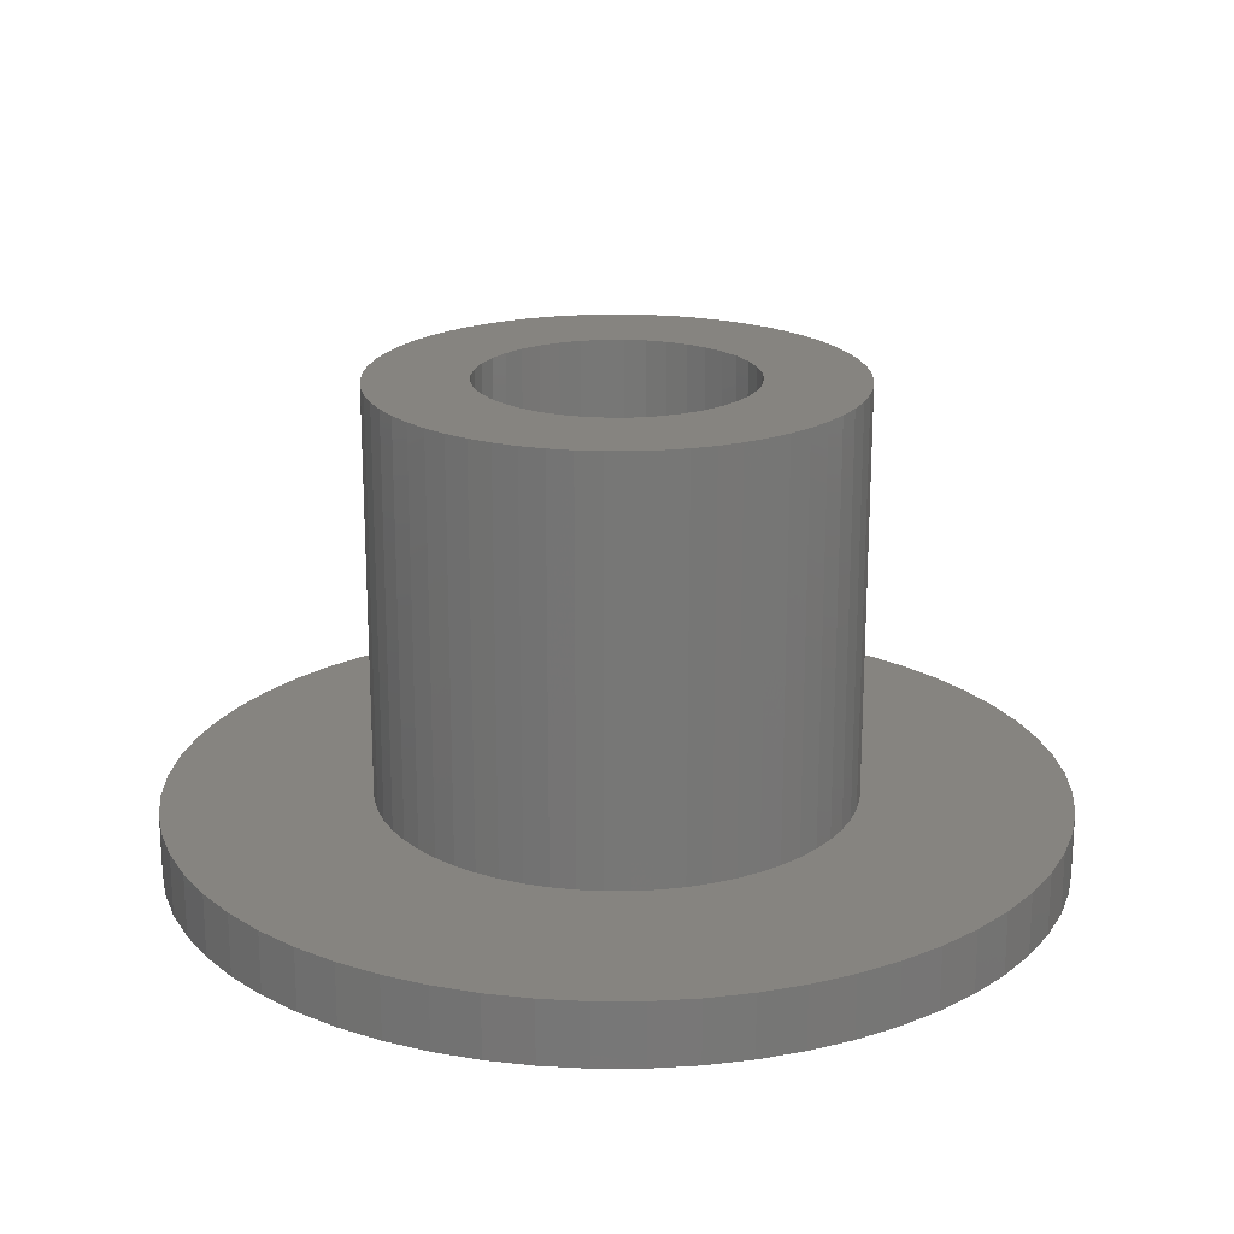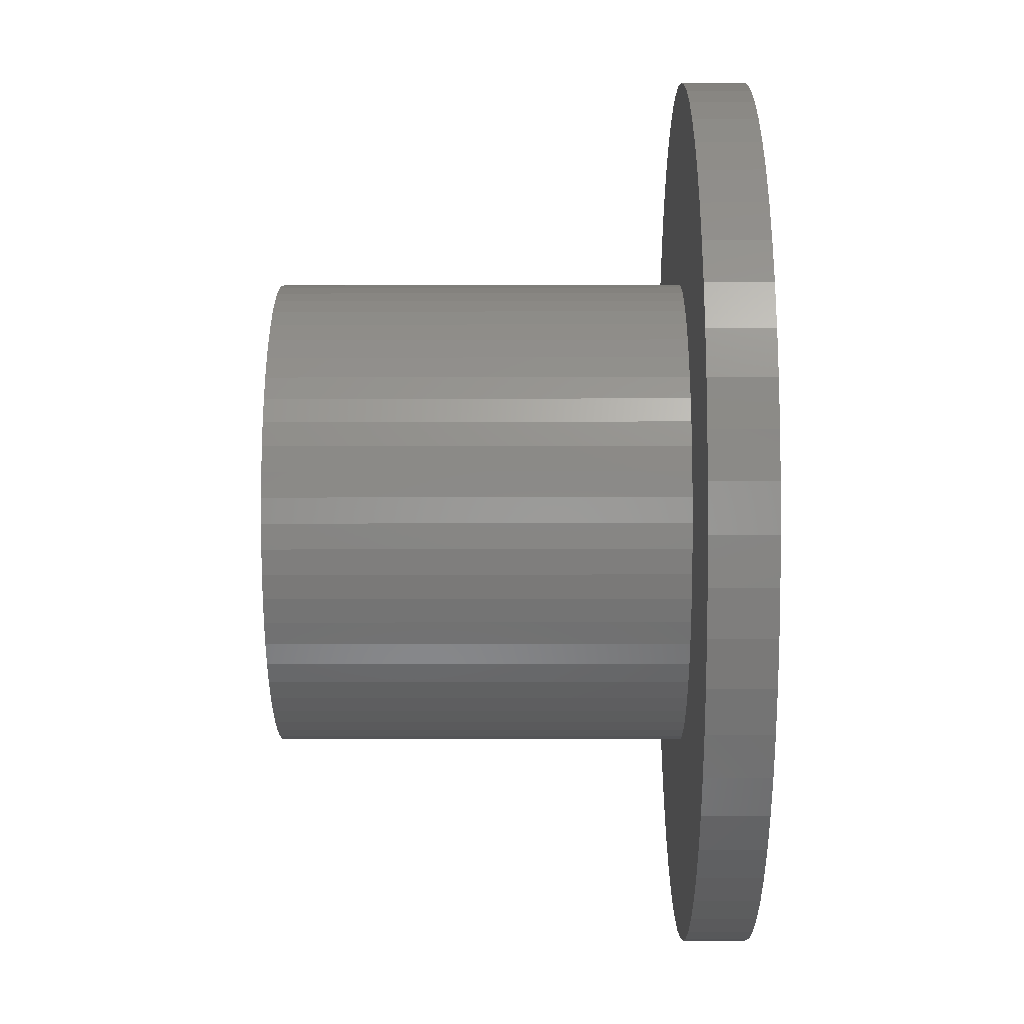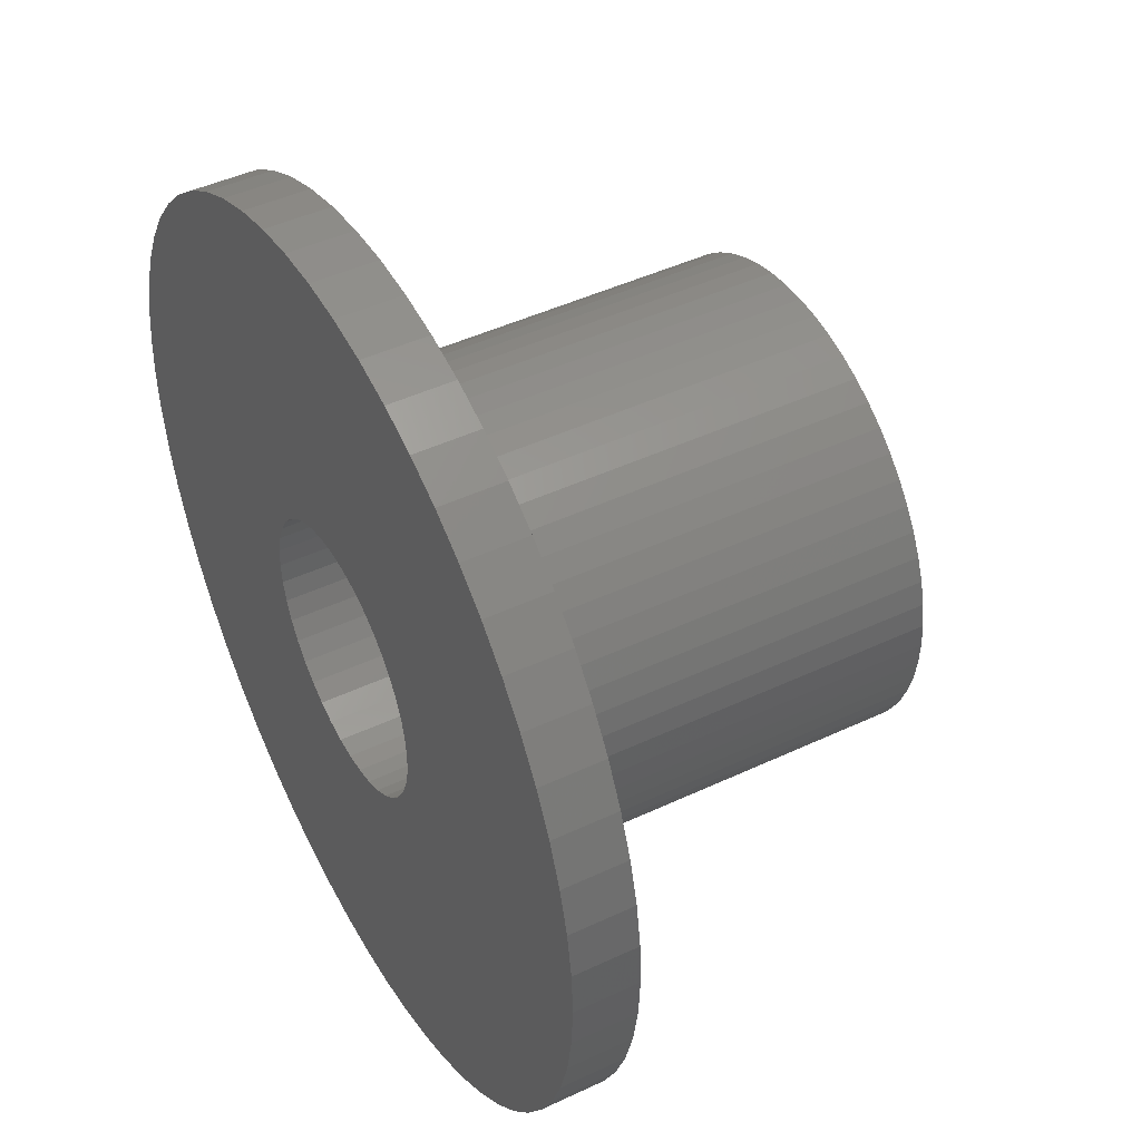
<metadata>
{"format":"stl","ext":"stl","renderer":"f3d","projection":"perspective","resolution":1024,"background":"white","views":[{"elev":20.4,"azim":-87.2,"up":"+Z"},{"elev":-9.4,"azim":90.5,"up":"+Y"},{"elev":45.7,"azim":-118.4,"up":"+Y"}]}
</metadata>
<code>
# stl→obj: 320 verts, 640 faces
v 5.018 5.574 -5.5
v 4.408 6.068 7.5
v 5.018 5.574 7.5
v 4.408 6.068 -5.5
v 7.459 -0.784 7.5
v 7.5 0 -5.5
v 7.5 0 7.5
v 7.459 -0.784 -5.5
v -2.318 7.133 -5.5
v -3.051 6.852 7.5
v -2.318 7.133 7.5
v -3.051 6.852 -5.5
v -6.852 3.051 -5.5
v -6.495 3.75 7.5
v -6.495 3.75 -5.5
v -6.852 3.051 7.5
v 7.133 2.318 7.5
v 6.852 3.051 -5.5
v 6.852 3.051 7.5
v 7.133 2.318 -5.5
v 7.459 0.784 7.5
v 7.336 1.559 -5.5
v 7.336 1.559 7.5
v 7.459 0.784 -5.5
v 6.495 3.75 -5.5
v 6.495 3.75 7.5
v 3.75 6.495 -5.5
v 3.051 6.852 7.5
v 3.75 6.495 7.5
v 3.051 6.852 -5.5
v 1.559 7.336 -5.5
v 0.784 7.459 7.5
v 1.559 7.336 7.5
v 0.784 7.459 -5.5
v -5.574 5.018 -5.5
v -5.018 5.574 7.5
v -5.018 5.574 -5.5
v -5.574 5.018 7.5
v -0.784 7.459 -5.5
v -1.559 7.336 7.5
v -0.784 7.459 7.5
v -1.559 7.336 -5.5
v -4.408 6.068 -5.5
v -4.408 6.068 7.5
v -1.559 -7.336 -5.5
v -0.784 -7.459 7.5
v -1.559 -7.336 7.5
v -0.784 -7.459 -5.5
v -5.018 -5.574 -5.5
v -5.574 -5.018 7.5
v -5.574 -5.018 -5.5
v -5.018 -5.574 7.5
v -7.336 -1.559 -5.5
v -7.459 -0.784 7.5
v -7.459 -0.784 -5.5
v -7.336 -1.559 7.5
v 6.068 4.408 7.5
v 5.574 5.018 -5.5
v 5.574 5.018 7.5
v 6.068 4.408 -5.5
v 0 7.5 7.5
v 0 7.5 -5.5
v 2.318 7.133 7.5
v 2.318 7.133 -5.5
v -7.5 0 -5.5
v -7.459 0.784 7.5
v -7.459 0.784 -5.5
v -7.5 0 7.5
v -7.133 2.318 -5.5
v -7.133 2.318 7.5
v -7.336 1.559 -5.5
v -7.336 1.559 7.5
v -6.068 4.408 7.5
v -6.068 4.408 -5.5
v -3.75 6.495 -5.5
v -3.75 6.495 7.5
v 0 -7.5 -5.5
v 0.784 -7.459 7.5
v 0 -7.5 7.5
v 0.784 -7.459 -5.5
v 5.574 -5.018 7.5
v 6.068 -4.408 -5.5
v 6.068 -4.408 7.5
v 5.574 -5.018 -5.5
v 6.495 -3.75 7.5
v 6.852 -3.051 -5.5
v 6.852 -3.051 7.5
v 6.495 -3.75 -5.5
v 1.559 -7.336 7.5
v 1.559 -7.336 -5.5
v 2.318 -7.133 7.5
v 2.318 -7.133 -5.5
v 5.018 -5.574 7.5
v 5.018 -5.574 -5.5
v 4.408 -6.068 -5.5
v 4.408 -6.068 7.5
v 3.051 -6.852 -5.5
v 3.75 -6.495 7.5
v 3.051 -6.852 7.5
v 3.75 -6.495 -5.5
v -3.051 -6.852 -5.5
v -2.318 -7.133 7.5
v -3.051 -6.852 7.5
v -2.318 -7.133 -5.5
v -4.408 -6.068 -5.5
v -3.75 -6.495 7.5
v -4.408 -6.068 7.5
v -3.75 -6.495 -5.5
v -7.133 -2.318 -5.5
v -7.133 -2.318 7.5
v 4.3 0 -7.5
v 14 0 -7.5
v 13.92 -1.463 -7.5
v 4.247 -0.6727 -7.5
v 13.69 -2.911 -7.5
v 13.92 1.463 -7.5
v 4.09 -1.329 -7.5
v 13.31 -4.326 -7.5
v 4.247 0.6727 -7.5
v 12.79 -5.694 -7.5
v 13.69 2.911 -7.5
v 3.831 -1.952 -7.5
v 12.12 -7 -7.5
v 4.09 1.329 -7.5
v 3.479 -2.527 -7.5
v 11.33 -8.229 -7.5
v 13.31 4.326 -7.5
v 10.4 -9.368 -7.5
v 12.79 5.694 -7.5
v 3.041 -3.041 -7.5
v 9.368 -10.4 -7.5
v 3.831 1.952 -7.5
v 2.527 -3.479 -7.5
v 8.229 -11.33 -7.5
v 12.12 7 -7.5
v 7 -12.12 -7.5
v 3.479 2.527 -7.5
v 1.952 -3.831 -7.5
v 5.694 -12.79 -7.5
v 11.33 8.229 -7.5
v 1.329 -4.09 -7.5
v 4.326 -13.31 -7.5
v 10.4 9.368 -7.5
v 3.041 3.041 -7.5
v 2.911 -13.69 -7.5
v 0.6727 -4.247 -7.5
v 1.463 -13.92 -7.5
v 0 -4.3 -7.5
v 0 -14 -7.5
v -1.463 -13.92 -7.5
v -0.6727 -4.247 -7.5
v -2.911 -13.69 -7.5
v -1.329 -4.09 -7.5
v -4.326 -13.31 -7.5
v -5.694 -12.79 -7.5
v -1.952 -3.831 -7.5
v -7 -12.12 -7.5
v -2.527 -3.479 -7.5
v -8.229 -11.33 -7.5
v -9.368 -10.4 -7.5
v -10.4 -9.368 -7.5
v -3.041 -3.041 -7.5
v 9.368 10.4 -7.5
v 2.527 3.479 -7.5
v 8.229 11.33 -7.5
v 7 12.12 -7.5
v 1.952 3.831 -7.5
v 5.694 12.79 -7.5
v 1.329 4.09 -7.5
v 4.326 13.31 -7.5
v 2.911 13.69 -7.5
v 0.6727 4.247 -7.5
v 1.463 13.92 -7.5
v 0 4.3 -7.5
v 0 14 -7.5
v -1.463 13.92 -7.5
v -0.6727 4.247 -7.5
v -2.911 13.69 -7.5
v -1.329 4.09 -7.5
v -5.694 12.79 -7.5
v -1.952 3.831 -7.5
v -7 12.12 -7.5
v -2.527 3.479 -7.5
v -9.368 10.4 -7.5
v -3.041 3.041 -7.5
v -10.4 9.368 -7.5
v -3.479 2.527 -7.5
v -12.12 7 -7.5
v -3.831 1.952 -7.5
v -12.79 5.694 -7.5
v -4.09 1.329 -7.5
v -13.69 2.911 -7.5
v -4.247 0.6727 -7.5
v -4.326 13.31 -7.5
v -13.92 1.463 -7.5
v -4.3 0 -7.5
v -3.479 -2.527 -7.5
v -11.33 -8.229 -7.5
v -12.12 -7 -7.5
v -3.831 -1.952 -7.5
v -8.229 11.33 -7.5
v -12.79 -5.694 -7.5
v -4.09 -1.329 -7.5
v -13.31 -4.326 -7.5
v -11.33 8.229 -7.5
v -13.69 -2.911 -7.5
v -4.247 -0.6727 -7.5
v -13.92 -1.463 -7.5
v -13.31 4.326 -7.5
v -14 0 -7.5
v -6.068 -4.408 7.5
v -6.068 -4.408 -5.5
v -6.495 -3.75 -5.5
v -6.852 -3.051 7.5
v -6.852 -3.051 -5.5
v -6.495 -3.75 7.5
v 4.3 0 7.5
v 4.247 0.6727 7.5
v 4.09 1.329 7.5
v 4.247 -0.6727 7.5
v 7.336 -1.559 7.5
v 3.831 1.952 7.5
v 4.09 -1.329 7.5
v 3.479 2.527 7.5
v 7.133 -2.318 7.5
v 3.041 3.041 7.5
v 3.831 -1.952 7.5
v 2.527 3.479 7.5
v 3.479 -2.527 7.5
v 1.952 3.831 7.5
v 1.329 4.09 7.5
v 0.6727 4.247 7.5
v 0 4.3 7.5
v -0.6727 4.247 7.5
v -1.329 4.09 7.5
v -1.952 3.831 7.5
v -2.527 3.479 7.5
v -3.041 3.041 7.5
v -3.479 2.527 7.5
v 3.041 -3.041 7.5
v 2.527 -3.479 7.5
v 1.952 -3.831 7.5
v 1.329 -4.09 7.5
v 0.6727 -4.247 7.5
v 0 -4.3 7.5
v -0.6727 -4.247 7.5
v -1.329 -4.09 7.5
v -1.952 -3.831 7.5
v -2.527 -3.479 7.5
v -3.041 -3.041 7.5
v -3.479 -2.527 7.5
v -3.831 -1.952 7.5
v -4.09 -1.329 7.5
v -4.247 -0.6727 7.5
v -4.3 0 7.5
v -3.831 1.952 7.5
v -4.09 1.329 7.5
v -4.247 0.6727 7.5
v 7.336 -1.559 -5.5
v 7.133 -2.318 -5.5
v 8.229 11.33 -5.5
v 9.368 10.4 -5.5
v -4.326 13.31 -5.5
v -2.911 13.69 -5.5
v -12.12 7 -5.5
v -12.79 5.694 -5.5
v -5.694 -12.79 -5.5
v -7 -12.12 -5.5
v 12.79 5.694 -5.5
v 12.12 7 -5.5
v 11.33 8.229 -5.5
v 4.326 13.31 -5.5
v 5.694 12.79 -5.5
v 0 14 -5.5
v 1.463 13.92 -5.5
v -9.368 10.4 -5.5
v -10.4 9.368 -5.5
v -1.463 13.92 -5.5
v 13.92 -1.463 -5.5
v 14 0 -5.5
v 10.4 -9.368 -5.5
v 11.33 -8.229 -5.5
v -1.463 -13.92 -5.5
v -2.911 -13.69 -5.5
v -10.4 -9.368 -5.5
v -9.368 -10.4 -5.5
v -14 0 -5.5
v -13.92 -1.463 -5.5
v 13.92 1.463 -5.5
v 13.69 2.911 -5.5
v 13.31 4.326 -5.5
v 10.4 9.368 -5.5
v 7 12.12 -5.5
v 2.911 13.69 -5.5
v -13.92 1.463 -5.5
v -13.31 4.326 -5.5
v -13.69 2.911 -5.5
v -11.33 8.229 -5.5
v -7 12.12 -5.5
v -5.694 12.79 -5.5
v -8.229 11.33 -5.5
v 1.463 -13.92 -5.5
v 0 -14 -5.5
v 2.911 -13.69 -5.5
v 4.326 -13.31 -5.5
v 9.368 -10.4 -5.5
v 8.229 -11.33 -5.5
v 7 -12.12 -5.5
v 5.694 -12.79 -5.5
v 12.12 -7 -5.5
v 12.79 -5.694 -5.5
v -4.326 -13.31 -5.5
v -8.229 -11.33 -5.5
v -13.69 -2.911 -5.5
v -12.12 -7 -5.5
v -11.33 -8.229 -5.5
v -13.31 -4.326 -5.5
v -12.79 -5.694 -5.5
v 13.69 -2.911 -5.5
v 13.31 -4.326 -5.5
f 1 2 3
f 2 1 4
f 5 6 7
f 6 5 8
f 9 10 11
f 10 9 12
f 13 14 15
f 14 13 16
f 17 18 19
f 18 17 20
f 21 22 23
f 22 21 24
f 19 25 26
f 25 19 18
f 27 28 29
f 28 27 30
f 31 32 33
f 32 31 34
f 35 36 37
f 36 35 38
f 39 40 41
f 40 39 42
f 43 36 44
f 36 43 37
f 45 46 47
f 46 45 48
f 49 50 51
f 50 49 52
f 53 54 55
f 54 53 56
f 23 20 17
f 20 23 22
f 57 58 59
f 58 57 60
f 26 60 57
f 60 26 25
f 59 1 3
f 1 59 58
f 34 61 32
f 61 34 62
f 4 29 2
f 29 4 27
f 30 63 28
f 63 30 64
f 64 33 63
f 33 64 31
f 65 66 67
f 66 65 68
f 69 16 13
f 16 69 70
f 71 70 69
f 70 71 72
f 15 73 74
f 73 15 14
f 74 38 35
f 38 74 73
f 42 11 40
f 11 42 9
f 62 41 61
f 41 62 39
f 75 44 76
f 44 75 43
f 12 76 10
f 76 12 75
f 7 24 21
f 24 7 6
f 77 78 79
f 78 77 80
f 81 82 83
f 82 81 84
f 85 86 87
f 86 85 88
f 80 89 78
f 89 80 90
f 90 91 89
f 91 90 92
f 93 84 81
f 84 93 94
f 95 93 96
f 93 95 94
f 97 98 99
f 98 97 100
f 48 79 46
f 79 48 77
f 101 102 103
f 102 101 104
f 105 106 107
f 106 105 108
f 109 56 53
f 56 109 110
f 55 68 65
f 68 55 54
f 111 112 113
f 114 113 115
f 112 111 116
f 117 115 118
f 119 116 111
f 117 118 120
f 116 119 121
f 122 120 123
f 124 121 119
f 125 123 126
f 121 124 127
f 125 126 128
f 127 124 129
f 130 128 131
f 132 129 124
f 133 131 134
f 129 132 135
f 133 134 136
f 137 135 132
f 138 136 139
f 135 137 140
f 141 139 142
f 140 137 143
f 144 143 137
f 113 114 111
f 115 117 114
f 120 122 117
f 123 125 122
f 128 130 125
f 141 142 145
f 131 133 130
f 136 138 133
f 146 145 147
f 139 141 138
f 145 146 141
f 148 147 149
f 147 148 146
f 150 148 149
f 148 150 151
f 152 151 150
f 151 152 153
f 154 153 152
f 155 153 154
f 153 155 156
f 157 156 155
f 156 157 158
f 159 158 157
f 160 158 159
f 161 162 160
f 158 160 162
f 143 144 163
f 164 163 144
f 163 164 165
f 165 164 166
f 167 166 164
f 166 167 168
f 169 168 167
f 168 169 170
f 170 169 171
f 172 171 169
f 171 172 173
f 174 173 172
f 174 175 173
f 176 174 177
f 178 177 179
f 174 176 175
f 180 179 181
f 182 181 183
f 177 178 176
f 184 183 185
f 186 185 187
f 188 187 189
f 190 189 191
f 192 191 193
f 179 194 178
f 195 193 196
f 162 161 197
f 198 197 161
f 179 180 194
f 181 182 180
f 199 197 198
f 197 199 200
f 183 201 182
f 202 200 199
f 183 184 201
f 200 202 203
f 185 186 184
f 204 203 202
f 187 205 186
f 206 203 204
f 187 188 205
f 203 206 207
f 189 190 188
f 208 207 206
f 191 209 190
f 207 208 196
f 191 192 209
f 210 196 208
f 193 195 192
f 196 210 195
f 51 211 212
f 211 51 50
f 213 214 215
f 214 213 216
f 217 7 21
f 218 21 23
f 7 217 5
f 219 23 17
f 220 5 217
f 219 17 19
f 5 220 221
f 222 19 26
f 223 221 220
f 224 26 57
f 221 223 225
f 224 57 59
f 225 223 87
f 226 59 3
f 227 87 223
f 228 3 2
f 87 227 85
f 229 85 227
f 21 218 217
f 23 219 218
f 19 222 219
f 228 2 29
f 26 224 222
f 230 29 28
f 59 226 224
f 3 228 226
f 231 28 63
f 29 230 228
f 231 63 33
f 28 231 230
f 232 33 32
f 33 232 231
f 233 32 61
f 32 233 232
f 41 233 61
f 233 41 234
f 40 234 41
f 234 40 235
f 11 235 40
f 10 235 11
f 235 10 236
f 76 236 10
f 236 76 237
f 44 237 76
f 36 237 44
f 237 36 238
f 38 238 36
f 238 38 239
f 14 239 73
f 73 239 38
f 85 229 83
f 83 229 81
f 240 81 229
f 81 240 93
f 241 93 240
f 93 241 96
f 96 241 98
f 242 98 241
f 98 242 99
f 243 99 242
f 99 243 91
f 91 243 89
f 244 89 243
f 89 244 78
f 245 78 244
f 245 79 78
f 46 245 246
f 245 46 79
f 47 246 247
f 246 47 46
f 103 247 248
f 247 102 47
f 106 248 249
f 52 249 250
f 247 103 102
f 50 250 251
f 248 106 103
f 216 251 252
f 214 252 253
f 56 253 254
f 249 107 106
f 54 254 255
f 239 14 256
f 16 256 14
f 249 52 107
f 256 16 257
f 250 50 52
f 70 257 16
f 251 211 50
f 72 257 70
f 251 216 211
f 257 72 258
f 252 214 216
f 66 258 72
f 253 110 214
f 258 66 255
f 253 56 110
f 68 255 66
f 254 54 56
f 255 68 54
f 67 72 71
f 72 67 66
f 221 8 5
f 8 221 259
f 83 88 85
f 88 83 82
f 92 99 91
f 99 92 97
f 100 96 98
f 96 100 95
f 104 47 102
f 47 104 45
f 108 103 106
f 103 108 101
f 49 107 52
f 107 49 105
f 215 110 109
f 110 215 214
f 212 216 213
f 216 212 211
f 87 260 225
f 260 87 86
f 225 259 221
f 259 225 260
f 163 261 262
f 261 163 165
f 178 263 264
f 263 178 194
f 190 265 188
f 265 190 266
f 157 267 268
f 267 157 155
f 269 135 270
f 135 269 129
f 270 140 271
f 140 270 135
f 168 272 273
f 272 168 170
f 173 274 275
f 274 173 175
f 186 276 184
f 276 186 277
f 175 278 274
f 278 175 176
f 279 112 280
f 112 279 113
f 281 126 282
f 126 281 128
f 152 283 284
f 283 152 150
f 160 285 161
f 285 160 286
f 208 287 210
f 287 208 288
f 289 121 290
f 121 289 116
f 290 127 291
f 127 290 121
f 291 129 269
f 129 291 127
f 271 143 292
f 143 271 140
f 292 163 262
f 163 292 143
f 165 293 261
f 293 165 166
f 166 273 293
f 273 166 168
f 170 294 272
f 294 170 171
f 171 275 294
f 275 171 173
f 210 295 195
f 295 210 287
f 209 266 190
f 266 209 296
f 192 296 209
f 296 192 297
f 188 298 205
f 298 188 265
f 205 277 186
f 277 205 298
f 176 264 278
f 264 176 178
f 180 299 300
f 299 180 182
f 182 301 299
f 301 182 201
f 194 300 263
f 300 194 180
f 201 276 301
f 276 201 184
f 280 116 289
f 116 280 112
f 149 302 303
f 302 149 147
f 147 304 302
f 304 147 145
f 145 305 304
f 305 145 142
f 134 306 307
f 306 134 131
f 139 308 309
f 308 139 136
f 310 120 311
f 120 310 123
f 150 303 283
f 303 150 149
f 155 312 267
f 312 155 154
f 159 268 313
f 268 159 157
f 206 288 208
f 288 206 314
f 198 315 199
f 315 198 316
f 202 317 204
f 317 202 318
f 161 316 198
f 316 161 285
f 6 280 289
f 24 289 290
f 280 6 279
f 22 290 291
f 8 279 6
f 20 291 269
f 279 8 319
f 18 269 270
f 259 319 8
f 25 270 271
f 319 259 320
f 60 271 292
f 260 320 259
f 58 292 262
f 320 260 311
f 1 262 261
f 86 311 260
f 311 86 310
f 289 24 6
f 290 22 24
f 291 20 22
f 4 261 293
f 269 18 20
f 270 25 18
f 271 60 25
f 27 293 273
f 292 58 60
f 262 1 58
f 261 4 1
f 30 273 272
f 293 27 4
f 273 30 27
f 64 272 294
f 272 64 30
f 294 31 64
f 275 31 294
f 275 34 31
f 274 34 275
f 274 62 34
f 274 39 62
f 278 39 274
f 278 42 39
f 264 42 278
f 42 264 9
f 263 9 264
f 9 263 12
f 300 12 263
f 12 300 75
f 299 75 300
f 75 299 43
f 301 43 299
f 43 301 37
f 276 37 301
f 37 276 35
f 277 35 276
f 35 277 74
f 298 74 277
f 74 298 15
f 265 15 298
f 15 265 13
f 88 310 86
f 310 88 282
f 82 282 88
f 282 82 281
f 84 281 82
f 281 84 306
f 94 306 84
f 306 94 307
f 95 307 94
f 307 95 308
f 100 308 95
f 308 100 309
f 97 309 100
f 309 97 305
f 92 305 97
f 305 92 304
f 90 304 92
f 90 302 304
f 80 302 90
f 77 302 80
f 77 303 302
f 48 303 77
f 48 283 303
f 45 283 48
f 284 45 104
f 45 284 283
f 312 104 101
f 267 101 108
f 104 312 284
f 268 108 105
f 313 105 49
f 286 49 51
f 101 267 312
f 285 51 212
f 316 212 213
f 315 213 215
f 108 268 267
f 318 215 109
f 317 109 53
f 314 53 55
f 288 55 65
f 266 13 265
f 105 313 268
f 13 266 69
f 49 286 313
f 296 69 266
f 51 285 286
f 69 296 71
f 212 316 285
f 297 71 296
f 213 315 316
f 71 297 67
f 215 318 315
f 295 67 297
f 109 317 318
f 67 295 65
f 53 314 317
f 287 65 295
f 55 288 314
f 65 287 288
f 195 297 192
f 297 195 295
f 319 113 279
f 113 319 115
f 320 115 319
f 115 320 118
f 142 309 305
f 309 142 139
f 306 128 281
f 128 306 131
f 136 307 308
f 307 136 134
f 311 118 320
f 118 311 120
f 282 123 310
f 123 282 126
f 154 284 312
f 284 154 152
f 160 313 286
f 313 160 159
f 204 314 206
f 314 204 317
f 199 318 202
f 318 199 315
f 124 222 132
f 222 124 219
f 132 224 137
f 224 132 222
f 172 231 232
f 231 172 169
f 181 235 236
f 235 181 179
f 256 187 239
f 187 256 189
f 114 217 111
f 217 114 220
f 141 244 243
f 244 141 146
f 119 219 124
f 219 119 218
f 164 226 228
f 226 164 144
f 177 233 234
f 233 177 174
f 167 228 230
f 228 167 164
f 255 193 258
f 193 255 196
f 258 191 257
f 191 258 193
f 239 185 238
f 185 239 187
f 183 236 237
f 236 183 181
f 179 234 235
f 234 179 177
f 185 237 238
f 237 185 183
f 111 218 119
f 218 111 217
f 151 247 246
f 247 151 153
f 137 226 144
f 226 137 224
f 174 232 233
f 232 174 172
f 169 230 231
f 230 169 167
f 257 189 256
f 189 257 191
f 148 246 245
f 246 148 151
f 254 196 255
f 196 254 207
f 253 207 254
f 207 253 203
f 251 200 252
f 200 251 197
f 133 242 241
f 242 133 138
f 130 229 125
f 229 130 240
f 125 227 122
f 227 125 229
f 156 249 248
f 249 156 158
f 252 203 253
f 203 252 200
f 250 197 251
f 197 250 162
f 138 243 242
f 243 138 141
f 117 220 114
f 220 117 223
f 122 223 117
f 223 122 227
f 130 241 240
f 241 130 133
f 153 248 247
f 248 153 156
f 158 250 249
f 250 158 162
f 146 245 244
f 245 146 148

</code>
